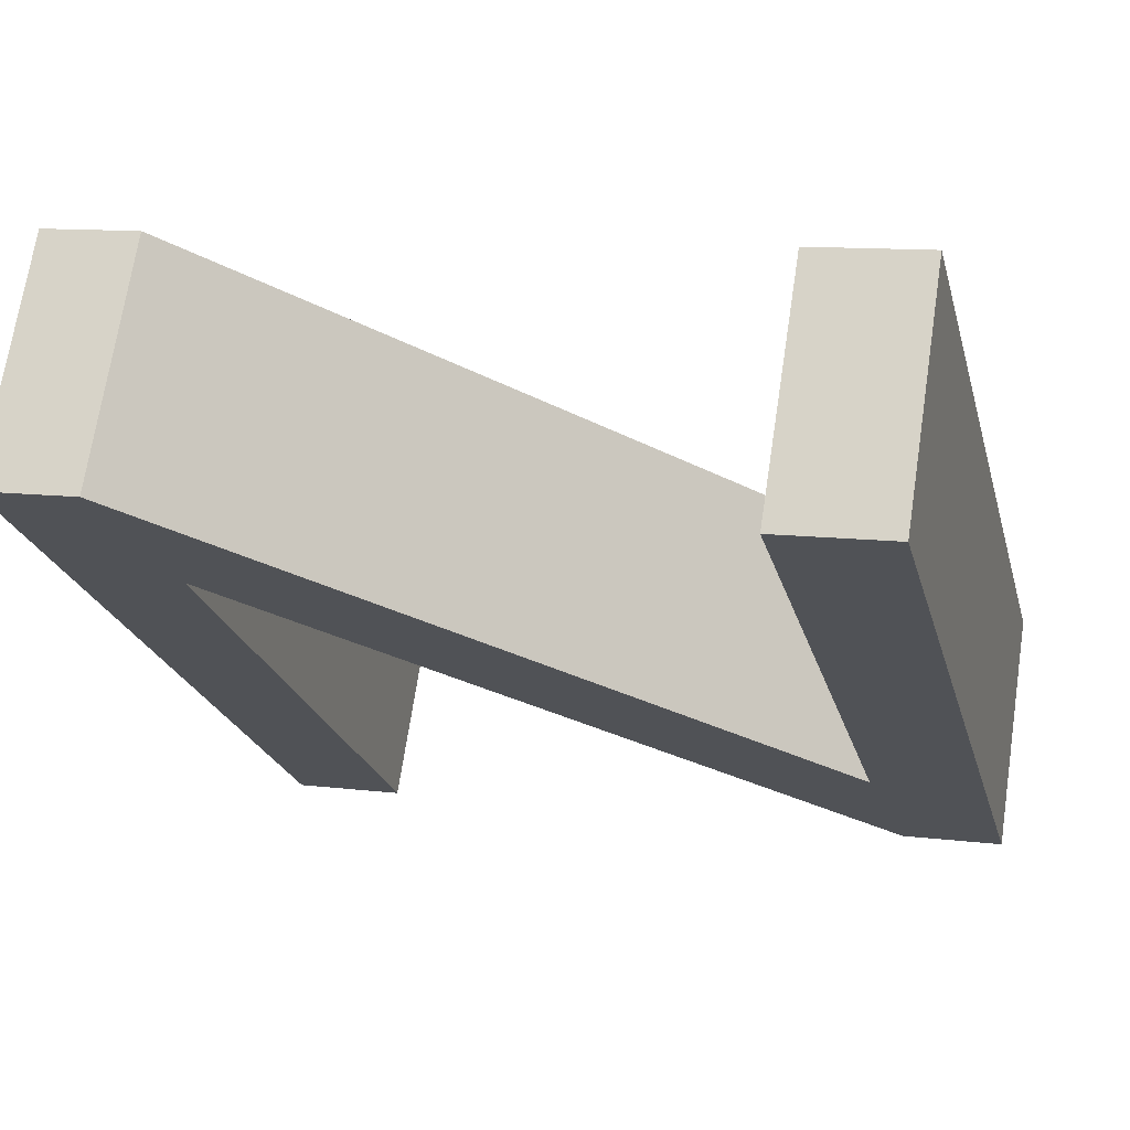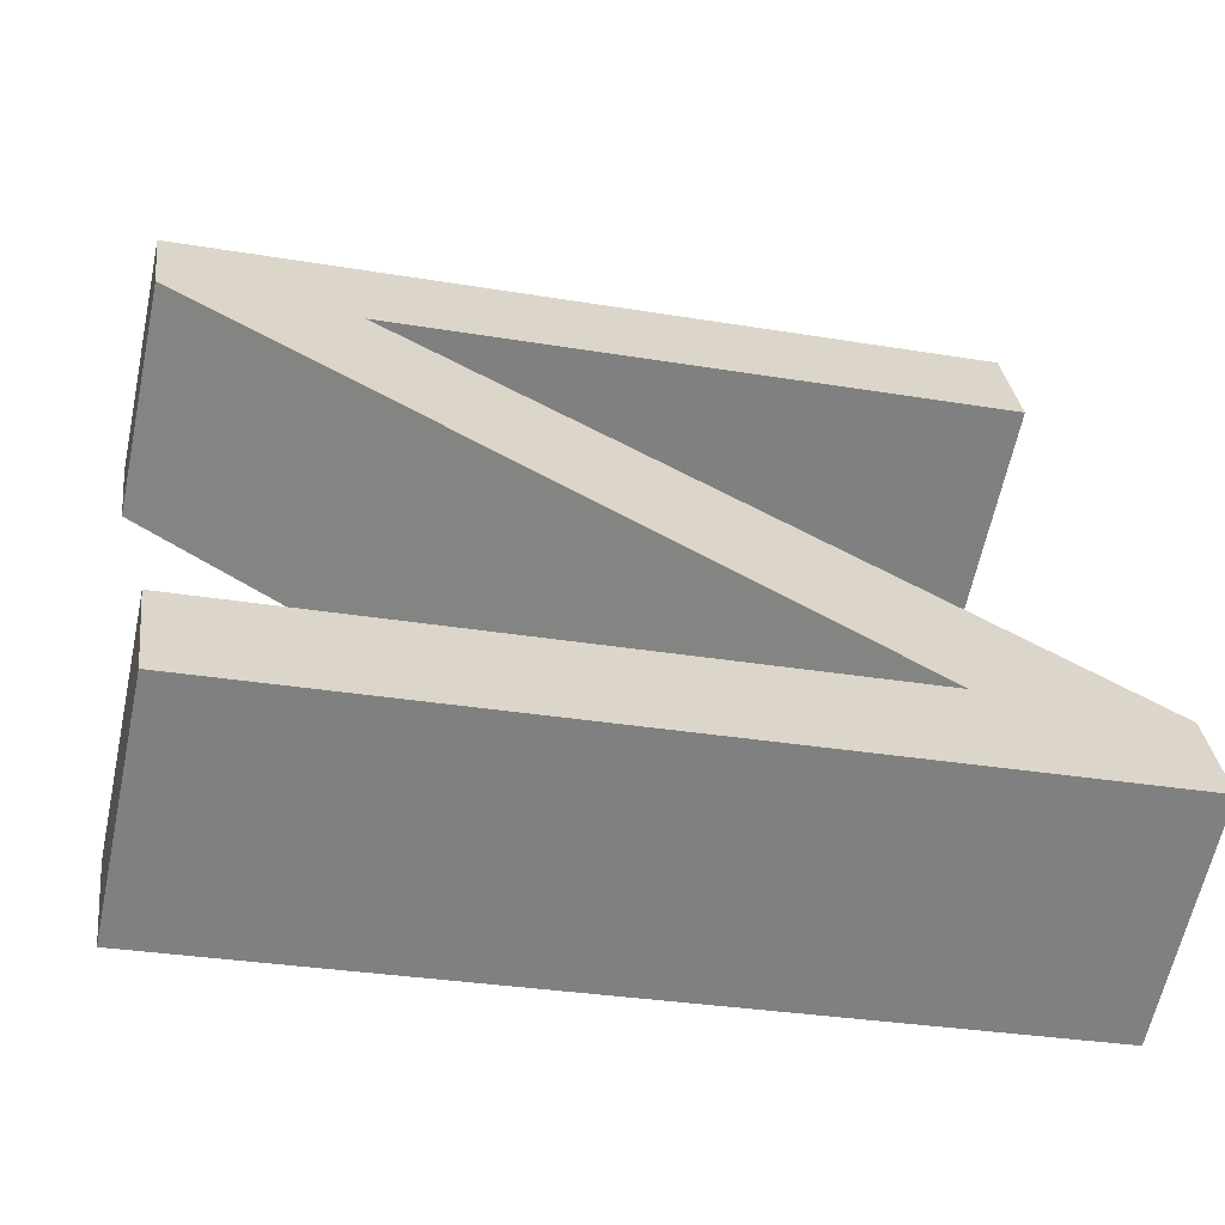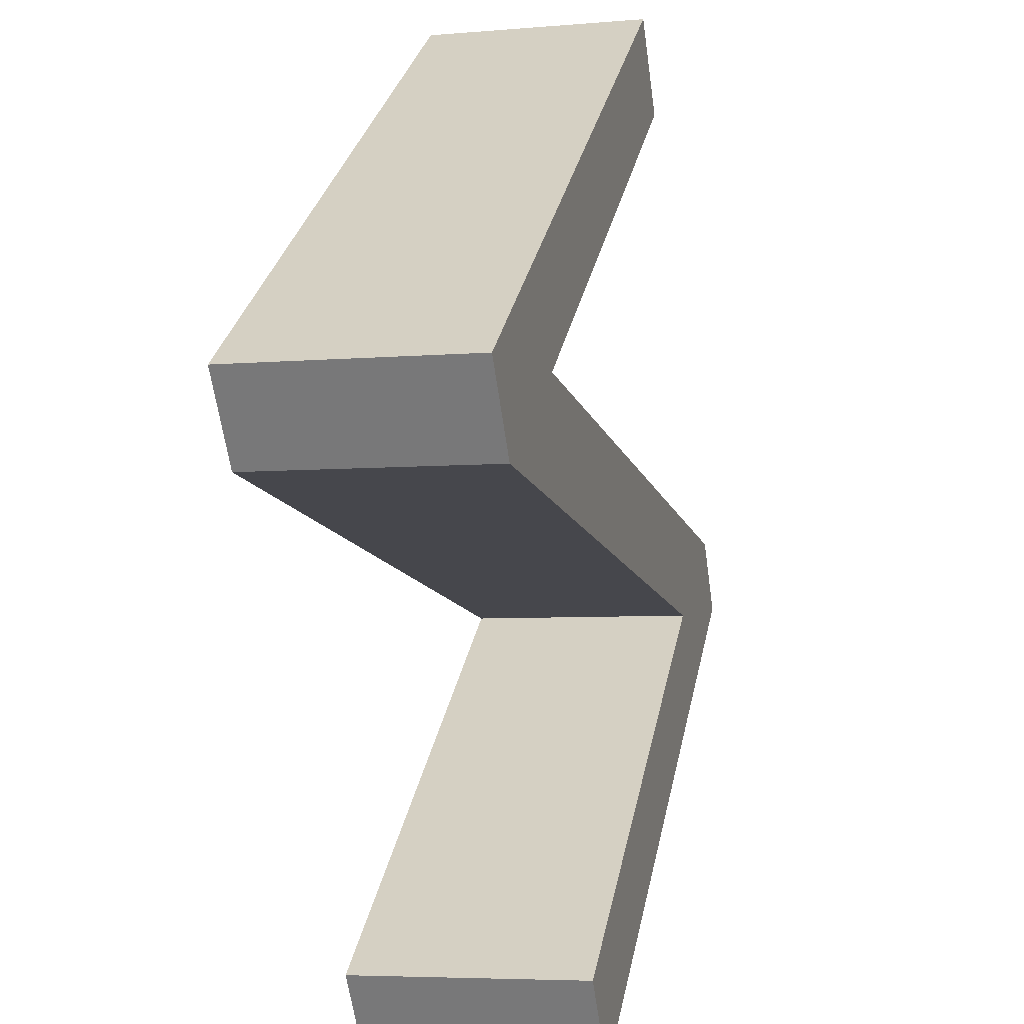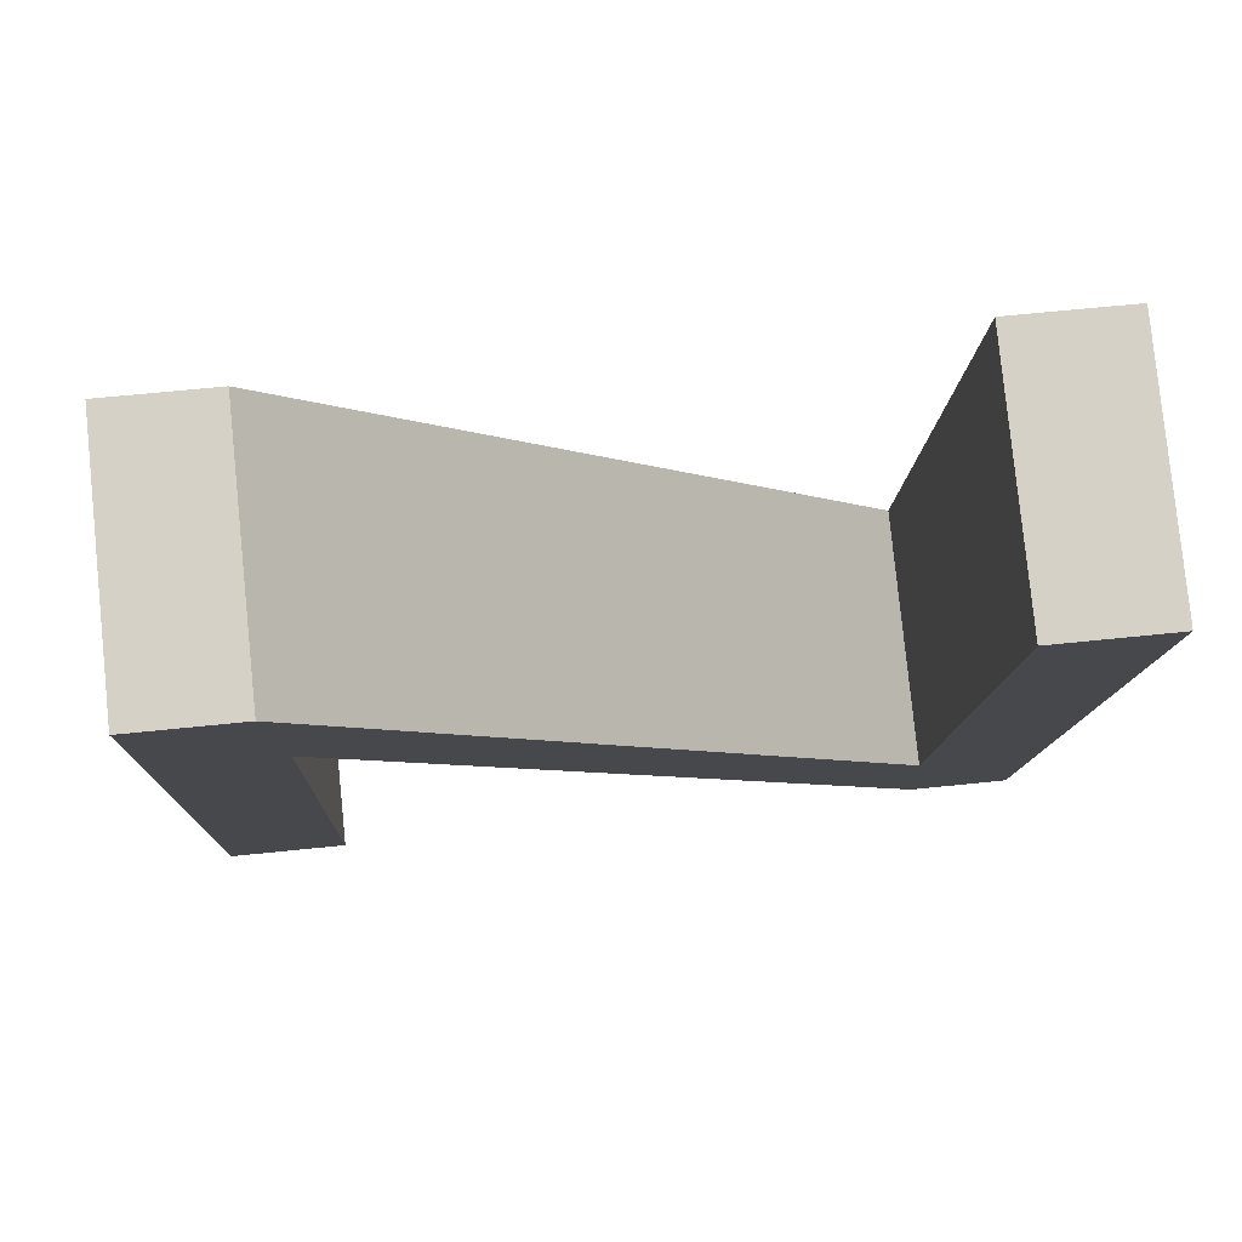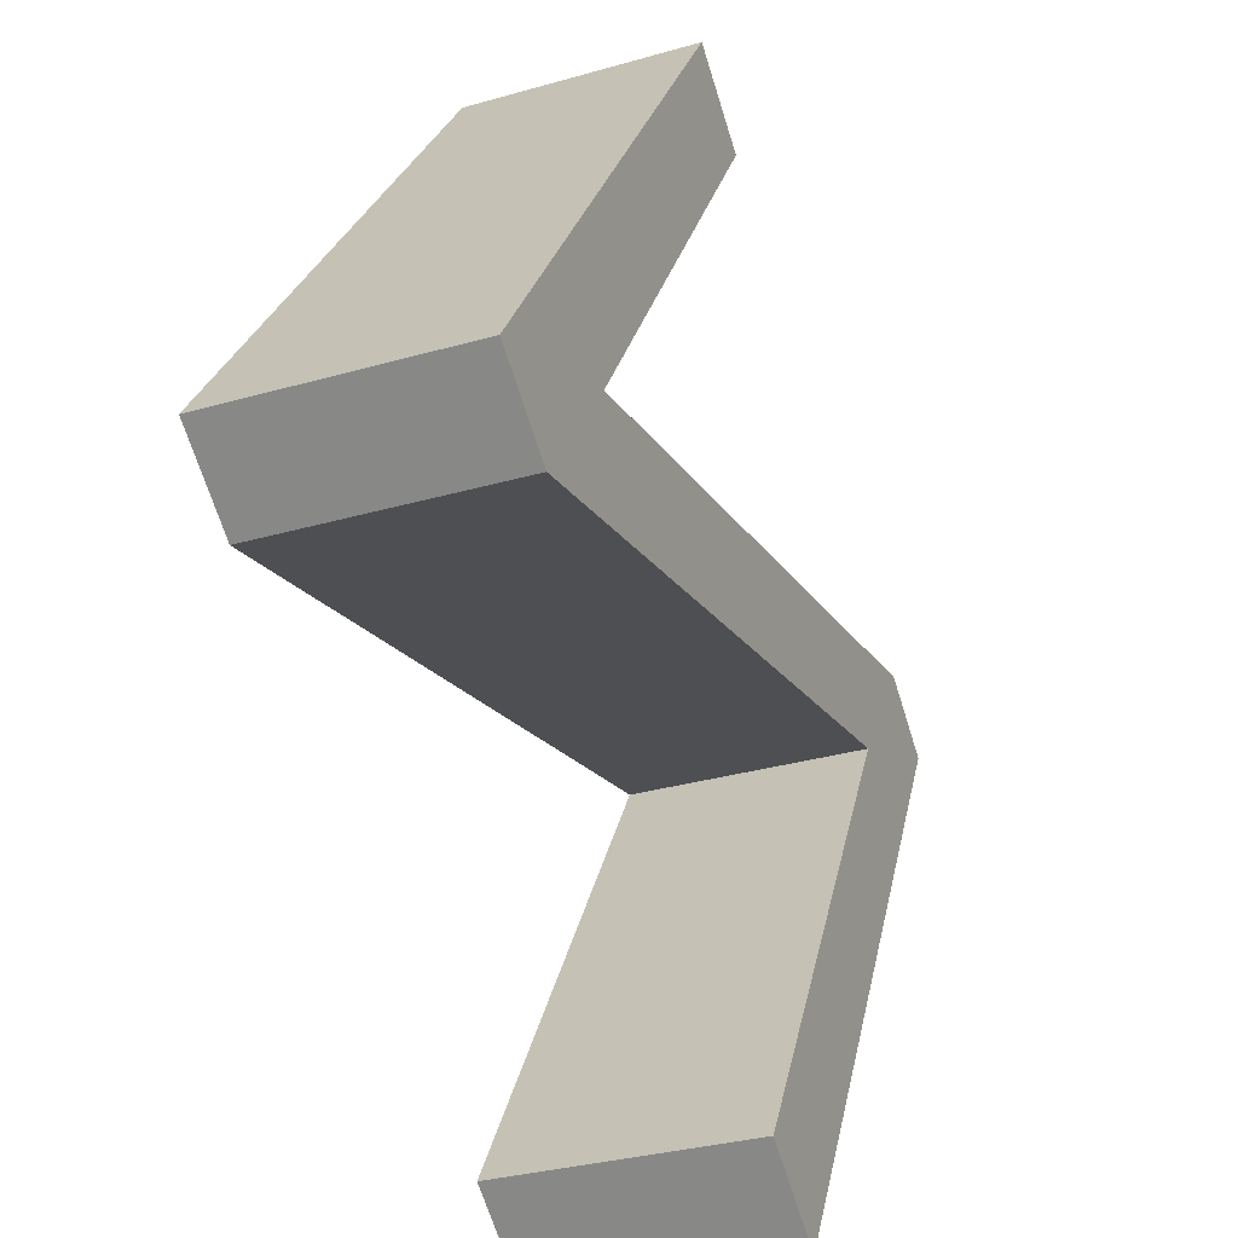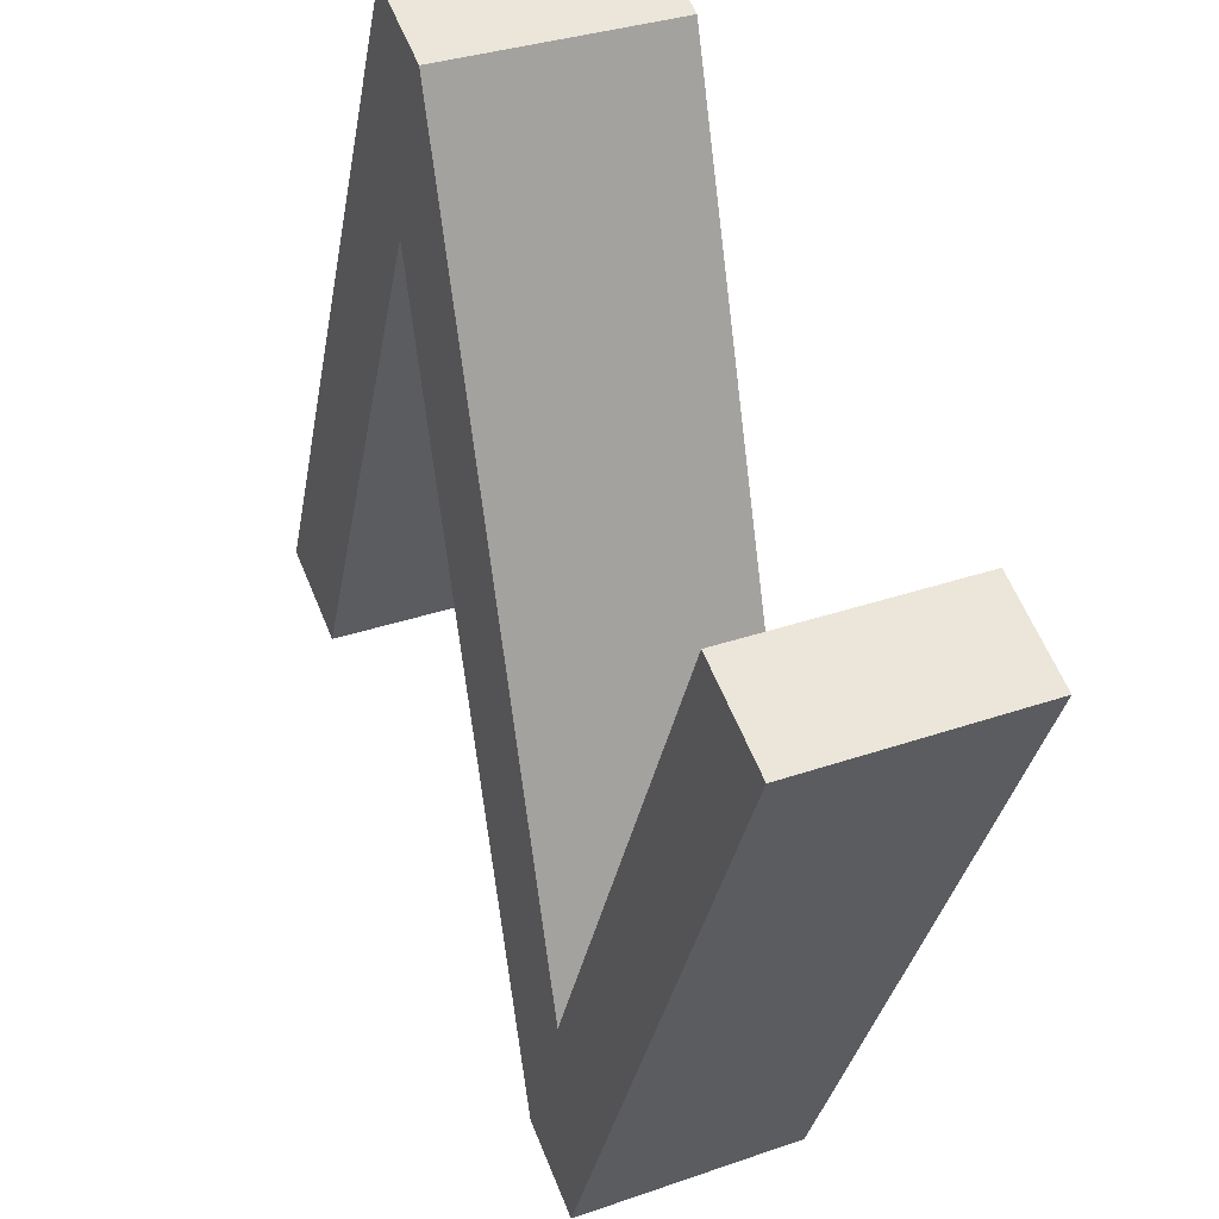
<metadata>
{"format":"obj","ext":"obj","renderer":"f3d","projection":"perspective","resolution":1024,"background":"white","views":[{"elev":-10.6,"azim":-166.2,"up":"+Z"},{"elev":24.3,"azim":-98.1,"up":"+Z"},{"elev":-59.8,"azim":-88.0,"up":"+Y"},{"elev":-21.7,"azim":-1.7,"up":"+Z"},{"elev":-67.1,"azim":-78.6,"up":"+Y"},{"elev":62.4,"azim":-118.4,"up":"+Y"}]}
</metadata>
<code>
o Text.004
v -3.07 3.113 -19.62
v -2.687 3.105 -19.58
v -2.686 0.9403 -20.01
v -0.7676 3.066 -19.37
v -0.4435 3.06 -19.34
v -0.4412 0.2637 -19.89
v -0.8235 0.2714 -19.93
v -0.8253 2.424 -19.51
v -2.718 0.3095 -20.13
v -3.067 0.3166 -20.17
v -3.159 2.951 -18.8
v -2.777 2.944 -18.76
v -2.775 0.779 -19.19
v -0.8573 2.905 -18.56
v -0.5332 2.899 -18.52
v -0.5309 0.1024 -19.08
v -0.9132 0.1101 -19.12
v -0.9149 2.263 -18.69
v -2.808 0.1483 -19.32
v -3.157 0.1553 -19.36
f 6 4 5
f 6 8 4
f 8 3 4
f 3 1 2
f 3 10 1
f 6 7 8
f 9 3 8
f 9 10 3
f 16 15 14
f 16 14 18
f 18 14 13
f 13 12 11
f 13 11 20
f 16 18 17
f 19 18 13
f 19 13 20
f 6 5 15 16
f 5 4 14 15
f 4 3 13 14
f 3 2 12 13
f 2 1 11 12
f 1 10 20 11
f 7 6 16 17
f 8 7 17 18
f 9 8 18 19
f 10 9 19 20

</code>
